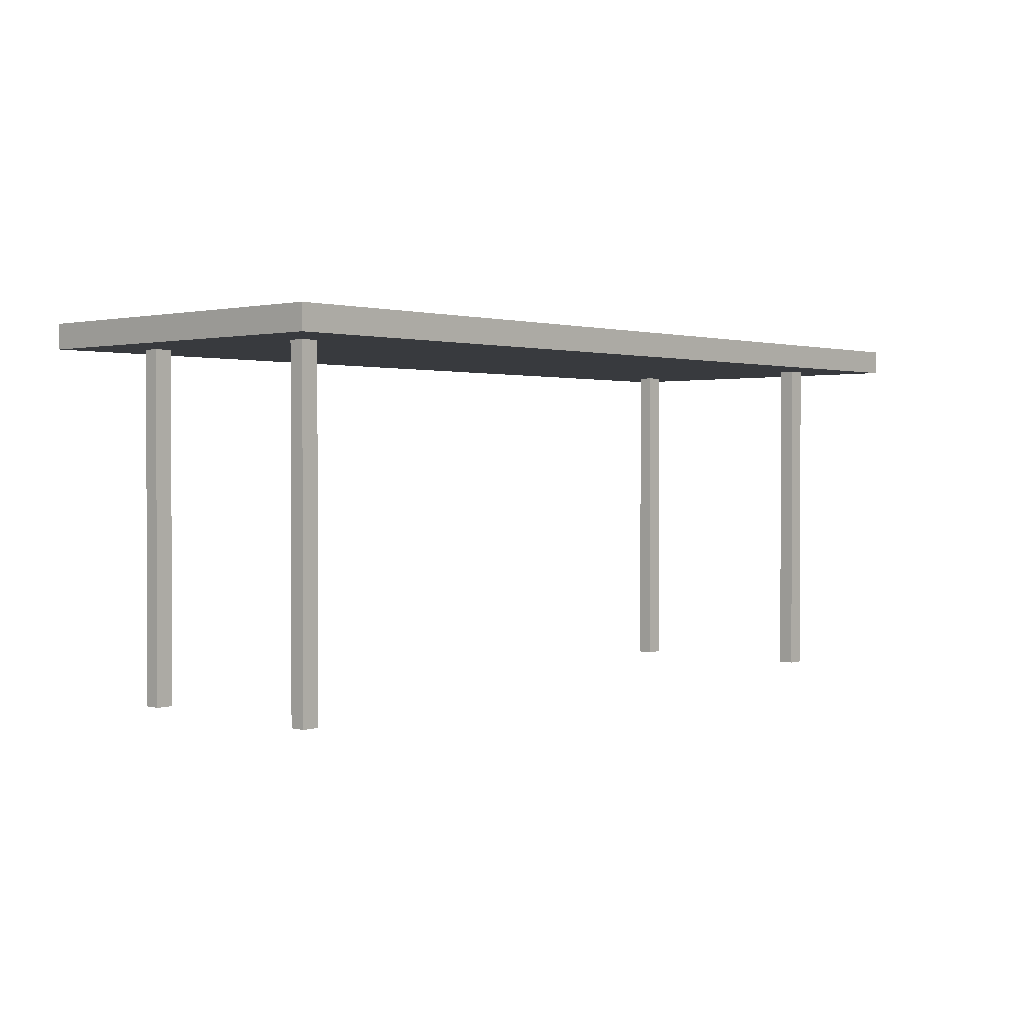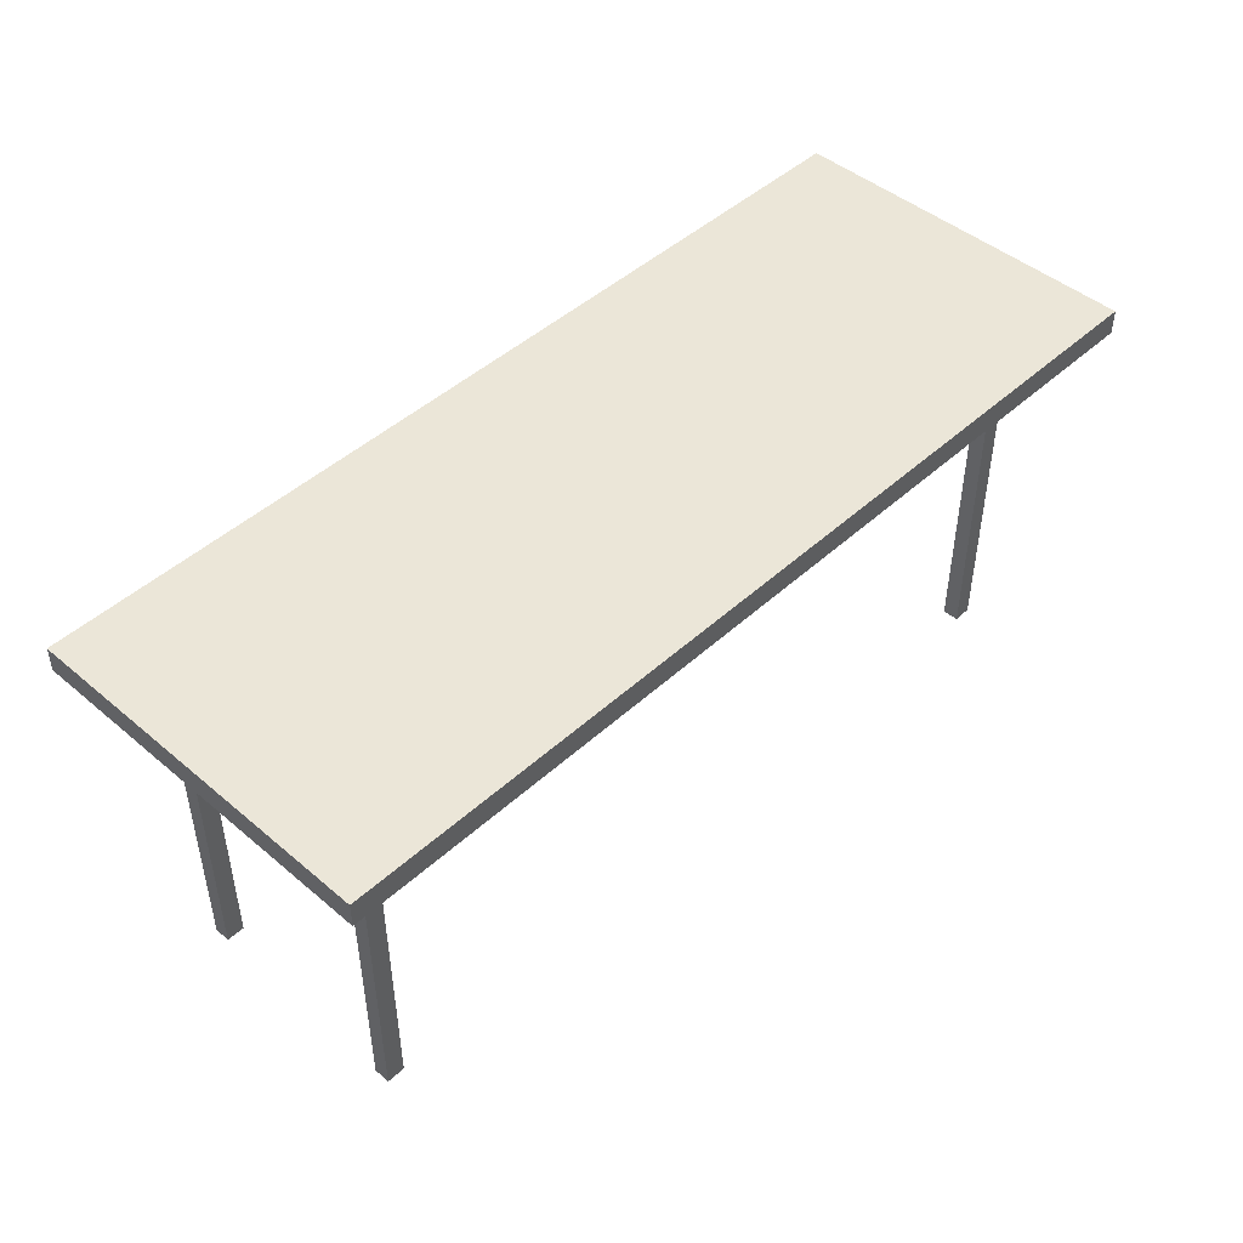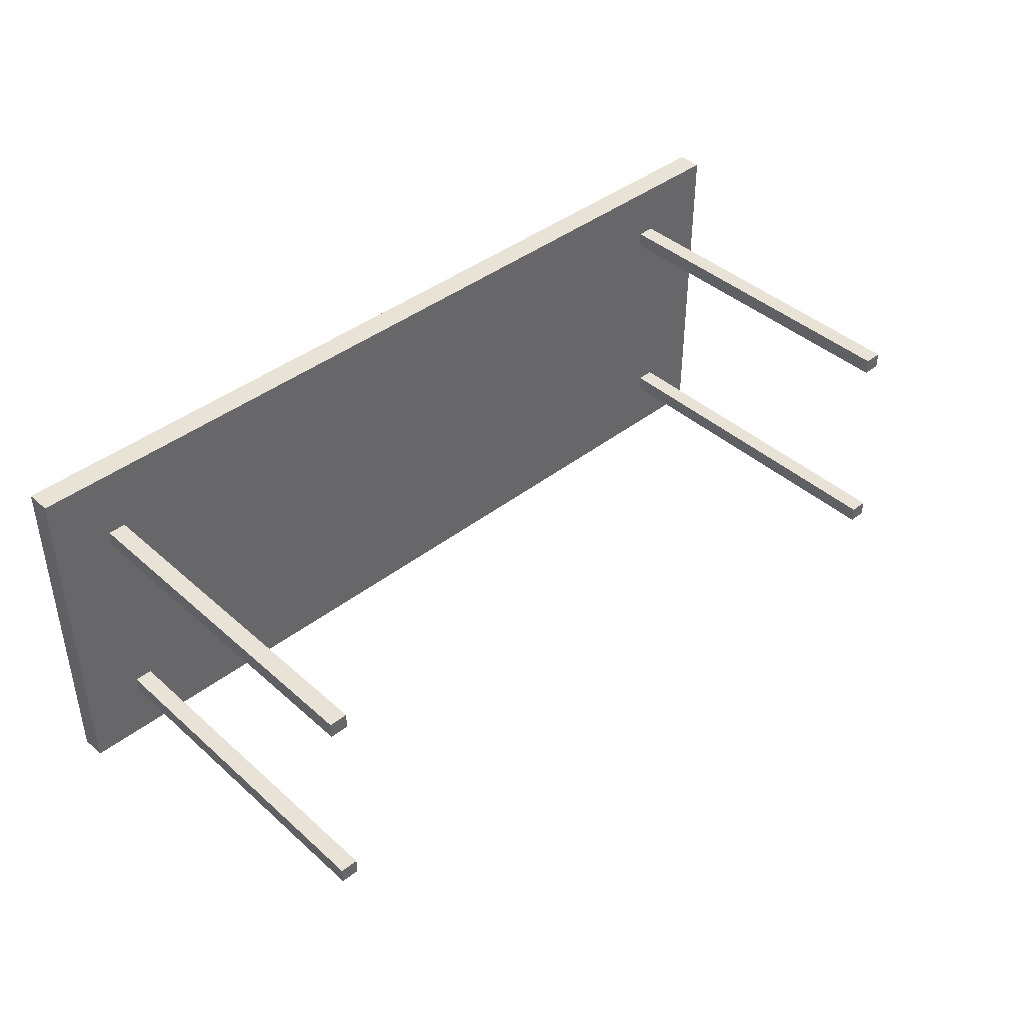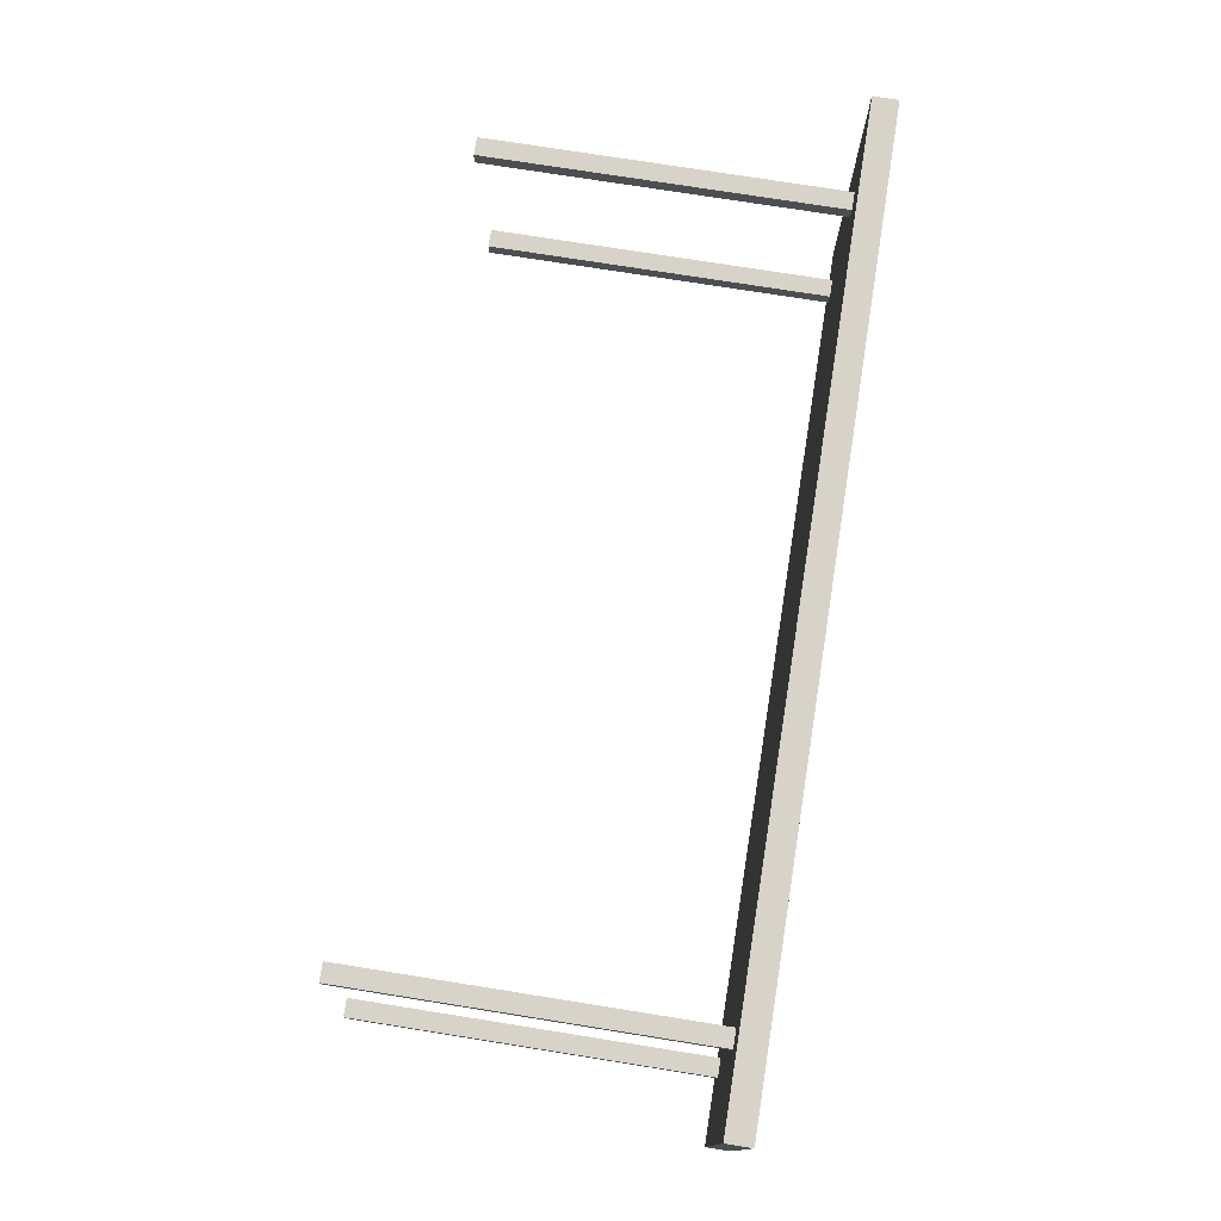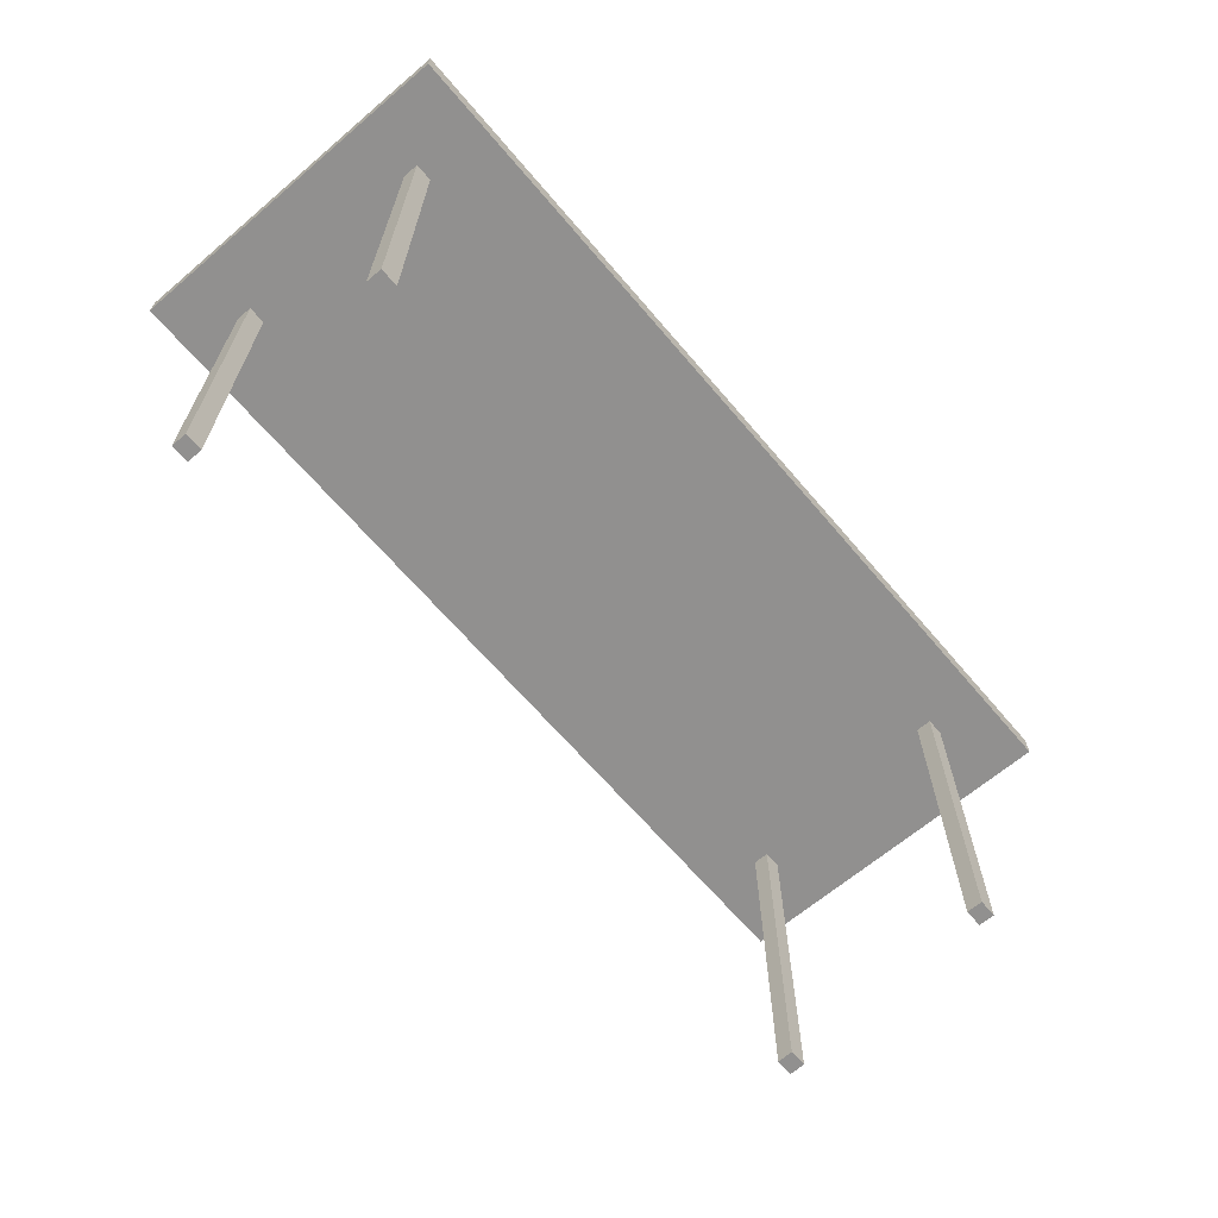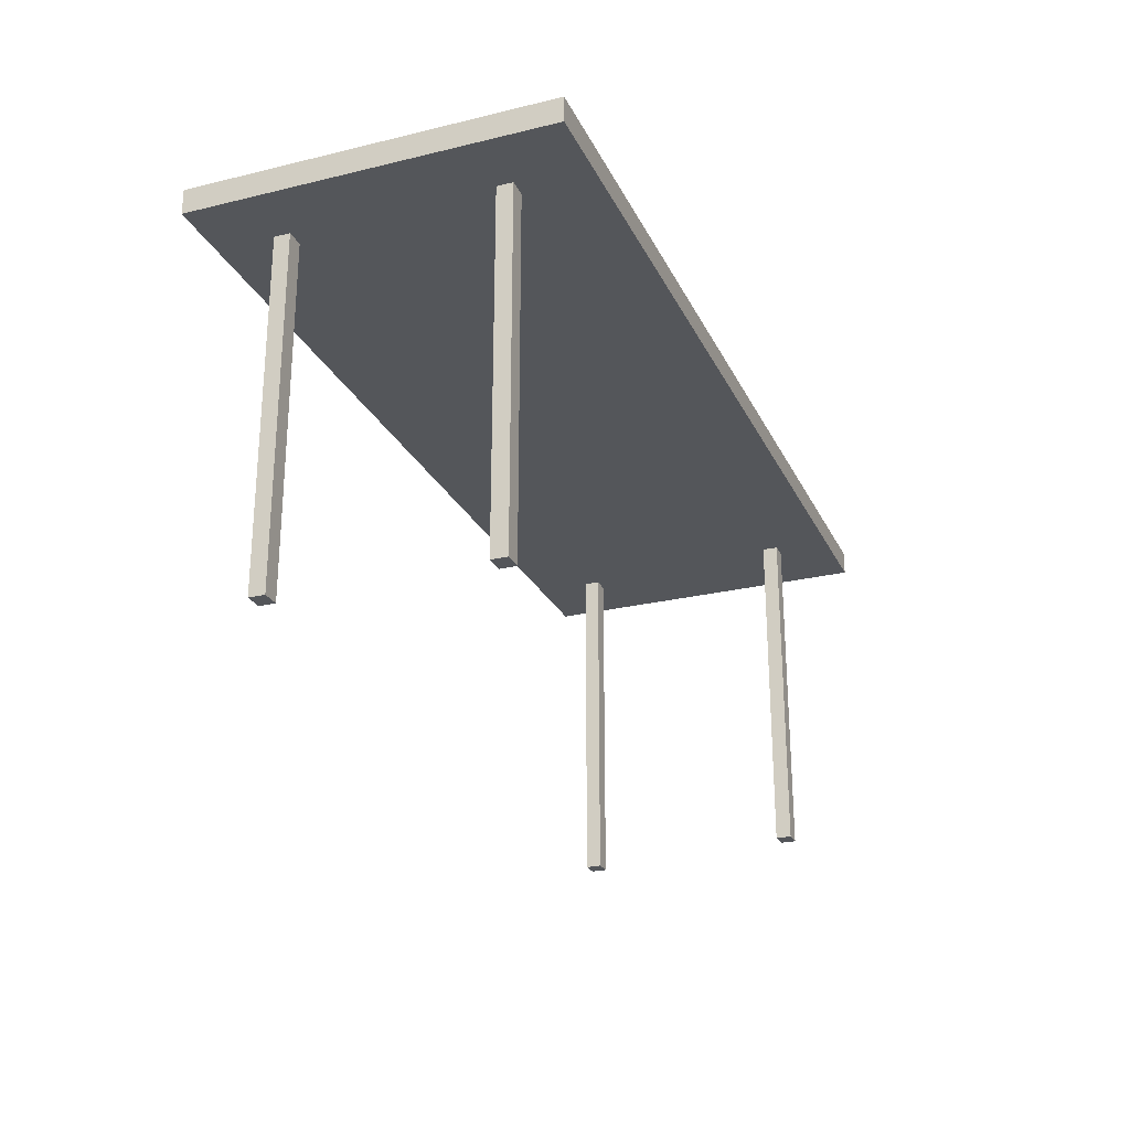
<metadata>
{"format":"obj","ext":"obj","renderer":"f3d","projection":"perspective","resolution":1024,"background":"white","views":[{"elev":1.3,"azim":-47.8,"up":"+Y"},{"elev":46.4,"azim":-46.1,"up":"+Y"},{"elev":41.6,"azim":-43.1,"up":"+Z"},{"elev":75.9,"azim":99.0,"up":"+Z"},{"elev":-65.7,"azim":-49.6,"up":"+Y"},{"elev":-25.4,"azim":-68.8,"up":"+Y"}]}
</metadata>
<code>
o Plane
v -14.09 8.794 5.224
v 12.73 8.794 5.224
v -14.09 8.794 -5.132
v 12.73 8.794 -5.132
v -14.09 9.489 5.224
v 12.73 9.489 5.224
v -14.09 9.489 -5.132
v 12.73 9.489 -5.132
v -14.09 9.522 5.224
v 12.73 9.522 5.224
v -14.09 9.522 -5.132
v 12.73 9.522 -5.132
f 1 3 4 2
f 6 8 12 10
f 2 4 8 6
f 3 1 5 7
f 4 3 7 8
f 1 2 6 5
f 9 10 12 11
f 7 5 9 11
f 8 7 11 12
f 5 6 10 9
o Cube
v 10.48 -1.352 3.103
v 10.48 -1.352 3.566
v 10.48 8.983 3.103
v 10.48 8.983 3.566
v 9.96 -1.352 3.103
v 9.96 -1.352 3.566
v 9.96 8.983 3.103
v 9.96 8.983 3.566
f 13 15 16 14
f 15 19 20 16
f 19 17 18 20
f 17 13 14 18
f 15 13 17 19
f 20 18 14 16
o Cube.002
v -11.78 8.896 3.192
v -11.78 8.896 2.728
v -11.78 -1.439 3.192
v -11.78 -1.439 2.728
v -12.3 8.896 3.192
v -12.3 8.896 2.728
v -12.3 -1.439 3.192
v -12.3 -1.439 2.728
f 21 23 24 22
f 23 27 28 24
f 27 25 26 28
f 25 21 22 26
f 23 21 25 27
f 28 26 22 24
o Cube.003
v -11.83 8.95 -2.978
v -11.83 8.95 -3.441
v -11.83 -1.385 -2.978
v -11.83 -1.385 -3.441
v -12.35 8.95 -2.978
v -12.35 8.95 -3.441
v -12.35 -1.385 -2.978
v -12.35 -1.385 -3.441
f 29 31 32 30
f 31 35 36 32
f 35 33 34 36
f 33 29 30 34
f 31 29 33 35
f 36 34 30 32
o Cube.001
v 10.91 -1.454 -3.47
v 10.91 -1.454 -3.007
v 10.91 8.881 -3.47
v 10.91 8.881 -3.007
v 10.38 -1.454 -3.47
v 10.38 -1.454 -3.007
v 10.38 8.881 -3.47
v 10.38 8.881 -3.007
f 37 39 40 38
f 39 43 44 40
f 43 41 42 44
f 41 37 38 42
f 39 37 41 43
f 44 42 38 40

</code>
